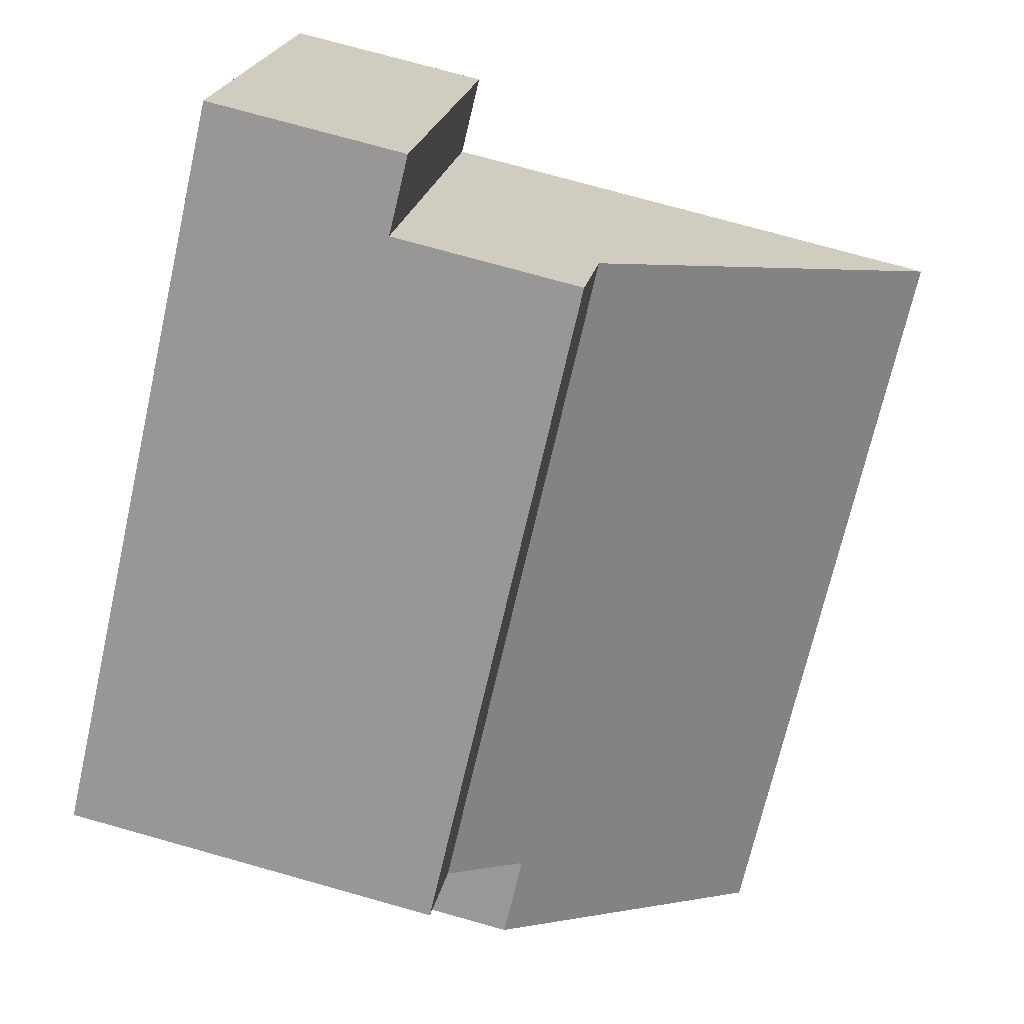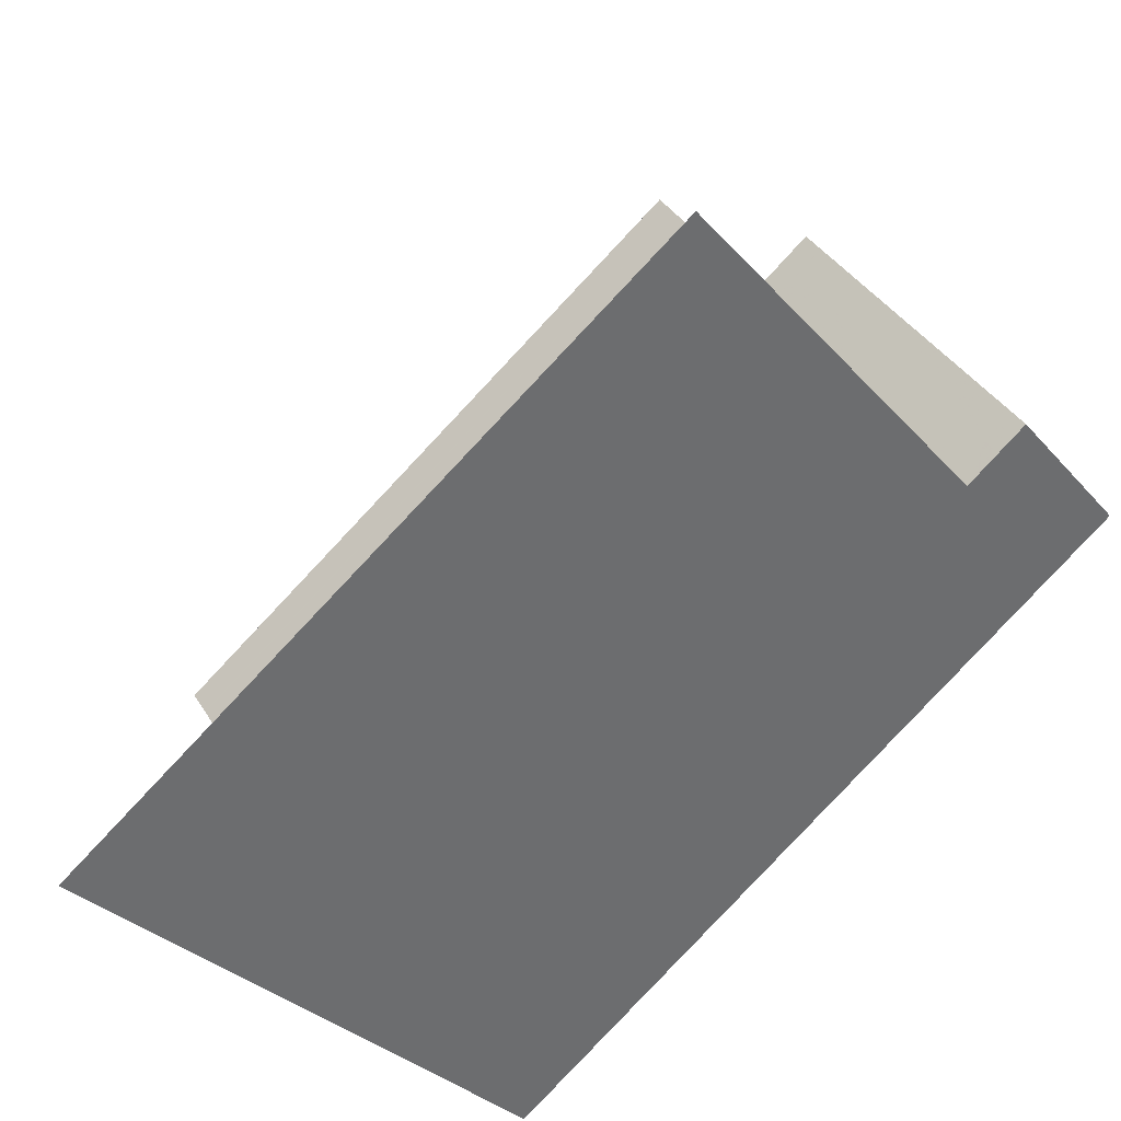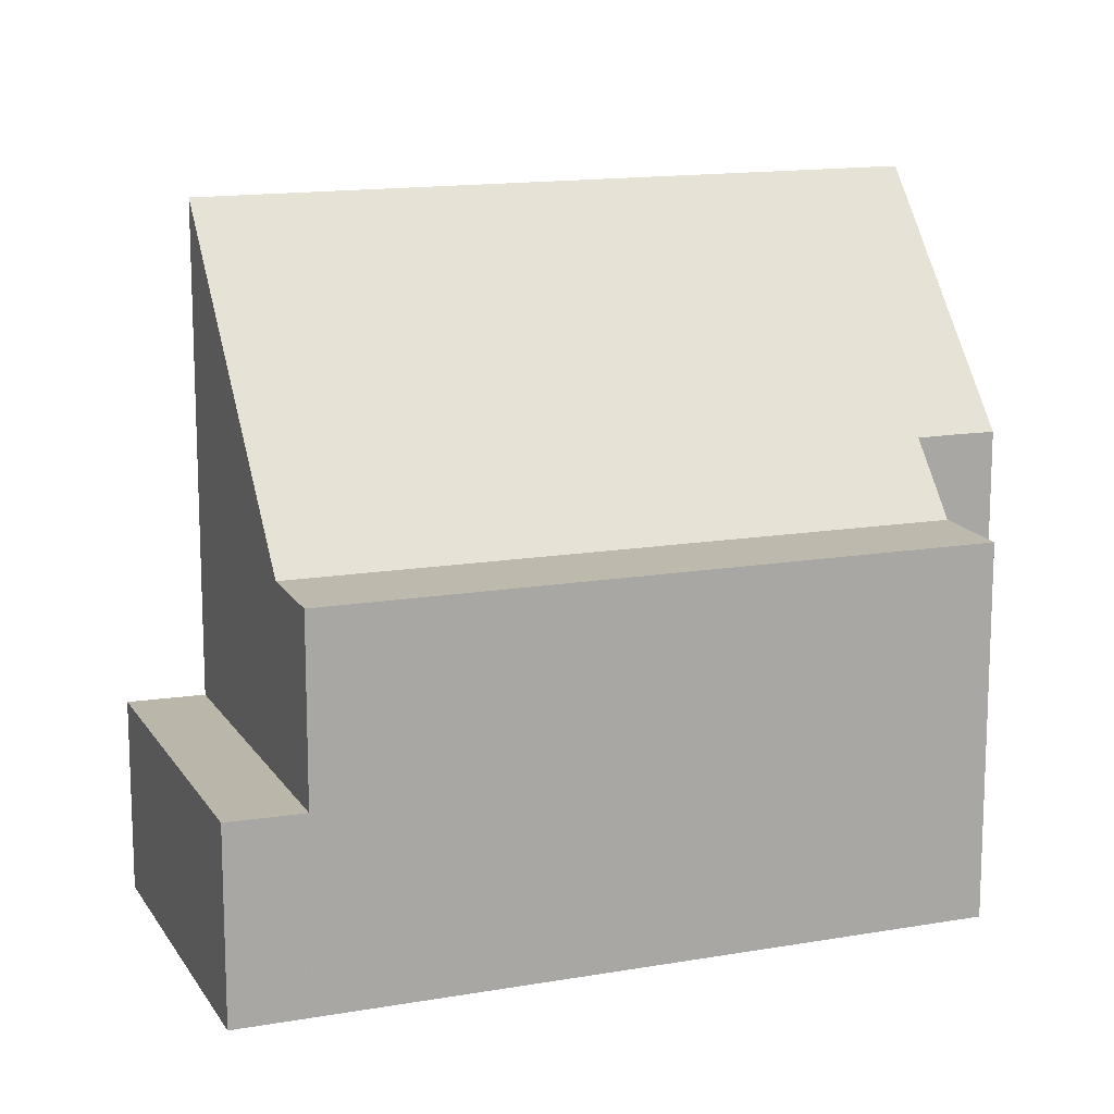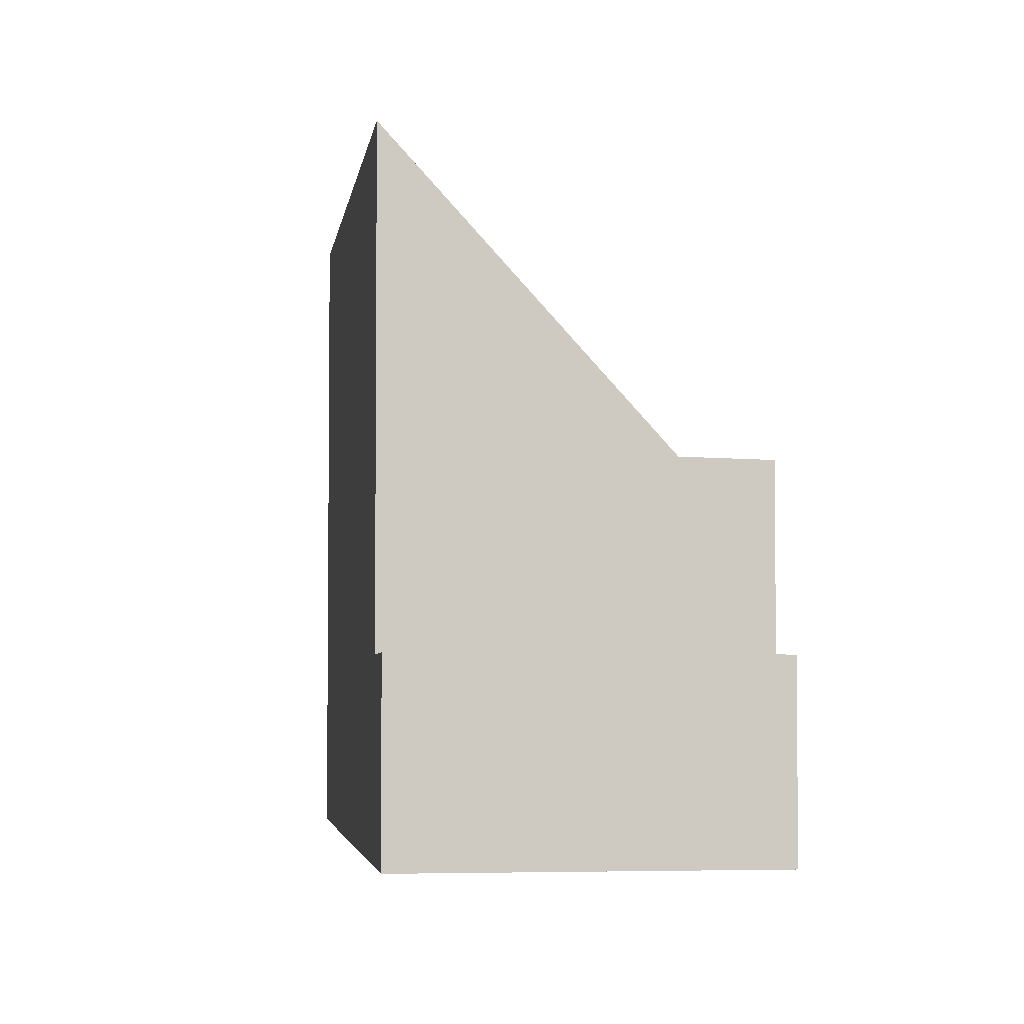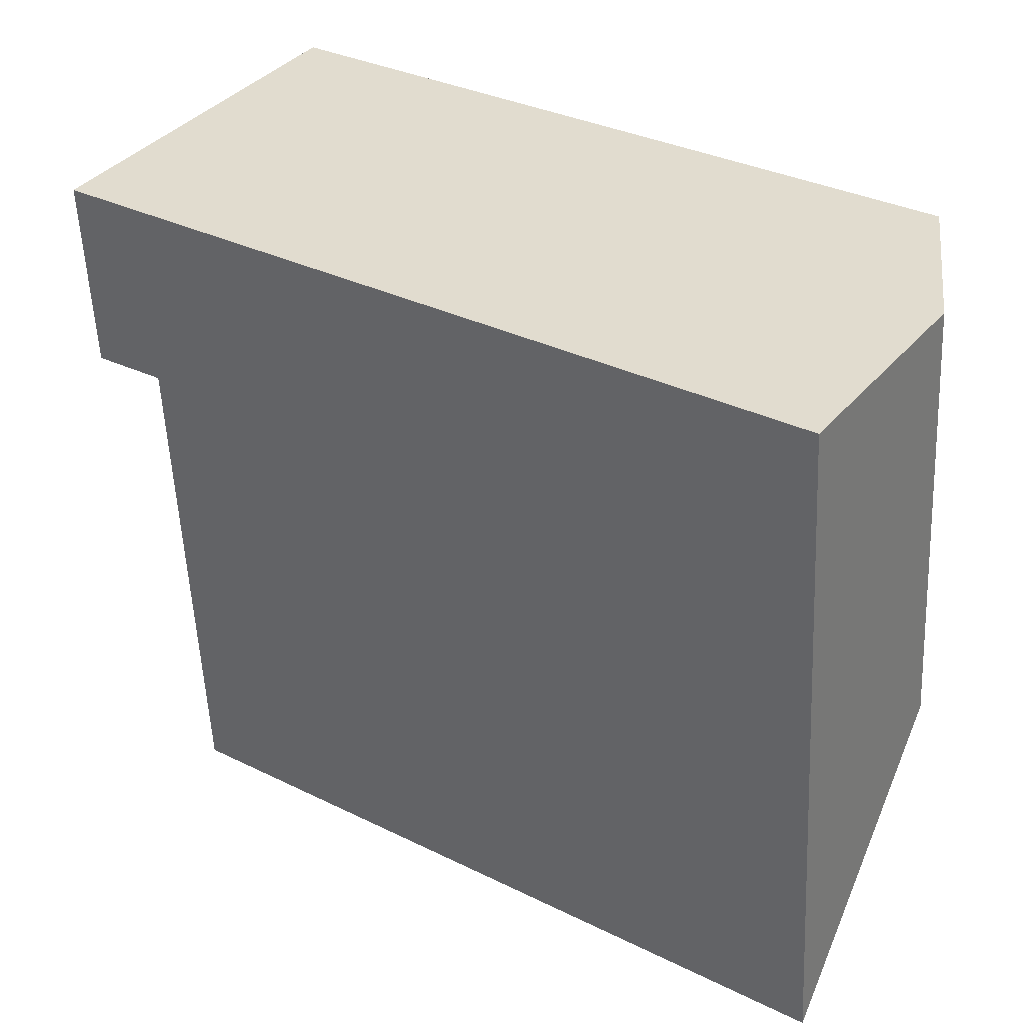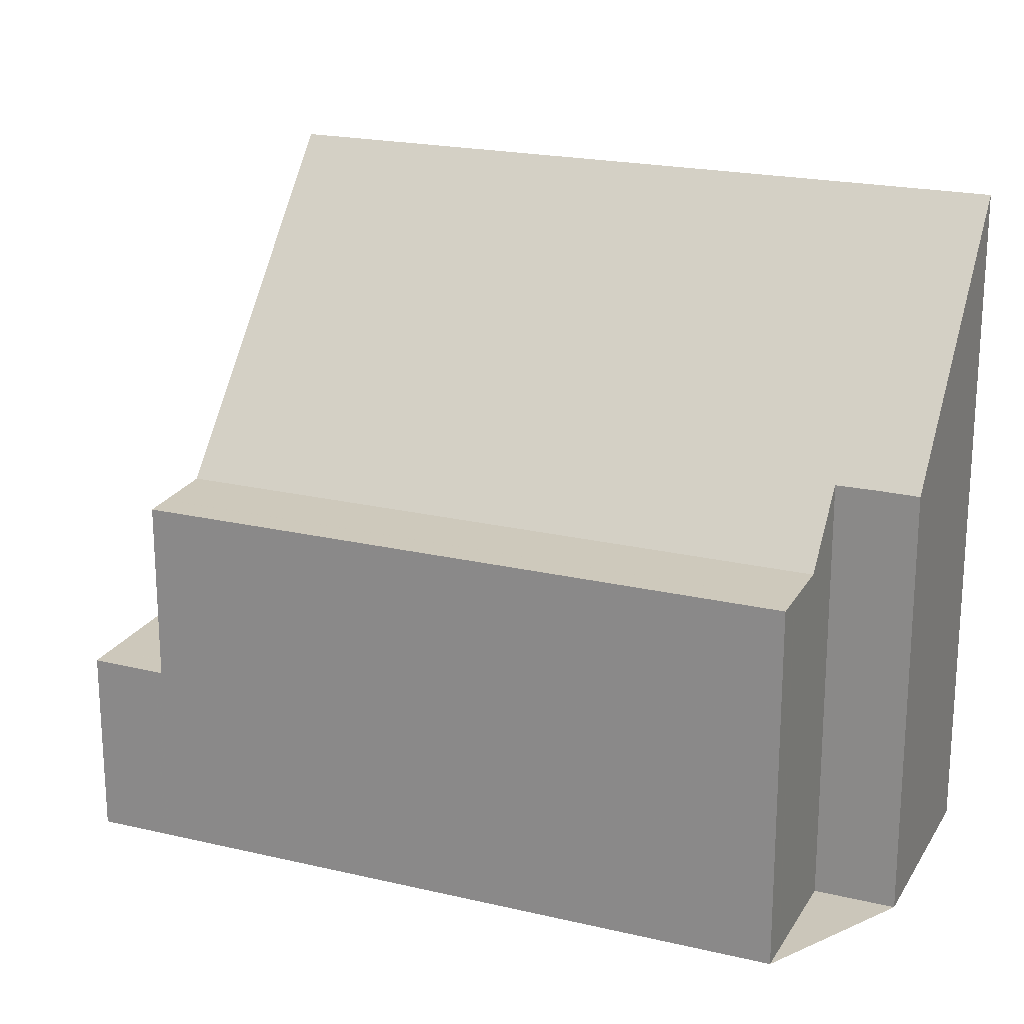
<metadata>
{"format":"obj","ext":"obj","renderer":"f3d","projection":"perspective","resolution":1024,"background":"white","views":[{"elev":75.9,"azim":-74.4,"up":"+Y"},{"elev":-30.4,"azim":33.0,"up":"+Y"},{"elev":13.9,"azim":-165.9,"up":"+Z"},{"elev":-3.8,"azim":117.7,"up":"+Z"},{"elev":-54.7,"azim":-177.3,"up":"+Y"},{"elev":21.2,"azim":-122.0,"up":"+Z"}]}
</metadata>
<code>
v -2153 -1922 9.931
v -2154 -1919 6.429
v -2153 -1918 6.435
v -2155 -1917 5.4
v -2146 -1910 2.768
v -2143 -1915 2.79
v -2154 -1918 5.431
v -2154 -1918 5.431
v -2147 -1911 3.986
v -2144 -1915 9.883
v -2147 -1911 5.4
v -2146 -1912 5.431
v -2144 -1915 5.528
v -2143 -1915 2.783
v -2146 -1911 2.762
v -2144 -1915 2.777
v -2147 -1911 2.756
v -2144 -1915 2.775
v -2143 -1915 2.782
v -2147 -1911 2.757
v -2144 -1915 2.775
v -2147 -1911 2.754
v -2155 -1917 5.4
v -2147 -1911 5.4
v -2153 -1921 9.546
v -2143 -1915 2.788
v -2144 -1915 9.514
v -2144 -1915 5.52
v -2144 -1915 2.774
v -2154 -1919 6.432
v -2152 -1921 9.544
v -2152 -1921 9.928
v -2155 -1917 5.41
v -2147 -1911 5.409
v -2147 -1911 4.422
v -2147 -1911 2.755
v -2146 -1911 2.763
v -2146 -1911 2.77
v -2147 -1911 2.757
v -2146 -1911 2.763
v -2146 -1911 2.77
v -2155 -1917 5.41
v -2147 -1911 5.409
v -2147 -1911 4.427
v -2147 -1911 2.756
v -2147 -1911 5.409
v -2147 -1911 5.4
v -2144 -1915 2.774
v -2144 -1915 2.775
v -2147 -1911 2.755
v -2147 -1911 2.756
v -2147 -1911 2.754
v -2144 -1915 9.514
v -2146 -1912 5.431
v -2146 -1912 5.431
v -2144 -1915 9.883
v -2147 -1911 5.409
v -2146 -1913 6.337
v -2146 -1913 5.451
v -2146 -1913 6.337
v -2146 -1913 2.762
v -2146 -1913 2.762
v -2145 -1912 2.77
v -2146 -1913 2.764
v -2145 -1912 2.777
v -2154 -1918 6.379
v -2153 -1921 9.546
v -2153 -1922 9.931
v -2153 -1922 1.776e-15
v -2153 -1921 0
v -2154 -1919 6.432
v -2154 -1919 6.429
v -2154 -1919 -8.882e-16
v -2154 -1919 8.882e-16
v -2154 -1918 6.379
v -2153 -1918 6.435
v -2153 -1918 0
v -2154 -1918 0
v -2147 -1911 5.4
v -2155 -1917 5.4
v -2155 -1917 0
v -2147 -1911 -8.882e-16
v -2146 -1911 2.77
v -2146 -1910 2.768
v -2146 -1910 0
v -2146 -1911 4.441e-16
v -2143 -1915 2.783
v -2143 -1915 2.79
v -2143 -1915 -4.441e-16
v -2143 -1915 0
v -2155 -1917 5.41
v -2154 -1918 5.431
v -2154 -1918 0
v -2155 -1917 0
v -2144 -1915 2.777
v -2143 -1915 2.783
v -2143 -1915 0
v -2144 -1915 0
v -2146 -1910 2.768
v -2146 -1911 2.762
v -2146 -1911 -4.441e-16
v -2146 -1910 0
v -2144 -1915 2.775
v -2144 -1915 2.777
v -2144 -1915 0
v -2144 -1915 4.441e-16
v -2146 -1911 2.762
v -2147 -1911 2.756
v -2147 -1911 0
v -2146 -1911 -4.441e-16
v -2155 -1917 5.4
v -2155 -1917 5.4
v -2155 -1917 0
v -2155 -1917 0
v -2147 -1911 5.4
v -2147 -1911 5.4
v -2147 -1911 -8.882e-16
v -2147 -1911 -8.882e-16
v -2154 -1919 6.429
v -2153 -1921 9.546
v -2153 -1921 0
v -2154 -1919 -8.882e-16
v -2143 -1915 2.79
v -2143 -1915 2.788
v -2143 -1915 0
v -2143 -1915 -4.441e-16
v -2153 -1918 6.435
v -2154 -1919 6.432
v -2154 -1919 8.882e-16
v -2153 -1918 0
v -2153 -1922 9.931
v -2152 -1921 9.928
v -2152 -1921 0
v -2153 -1922 1.776e-15
v -2155 -1917 5.4
v -2155 -1917 5.41
v -2155 -1917 0
v -2155 -1917 0
v -2146 -1911 2.77
v -2146 -1911 2.77
v -2146 -1911 4.441e-16
v -2146 -1911 4.441e-16
v -2145 -1912 2.777
v -2146 -1911 2.77
v -2146 -1911 4.441e-16
v -2145 -1912 0
v -2155 -1917 5.41
v -2155 -1917 5.41
v -2155 -1917 0
v -2155 -1917 0
v -2147 -1911 2.756
v -2147 -1911 2.754
v -2147 -1911 0
v -2147 -1911 0
v -2152 -1921 9.928
v -2144 -1915 9.883
v -2144 -1915 0
v -2152 -1921 0
v -2143 -1915 2.788
v -2145 -1912 2.777
v -2145 -1912 0
v -2143 -1915 0
v -2154 -1918 5.431
v -2154 -1918 6.379
v -2154 -1918 0
v -2154 -1918 0
v -2153 -1922 0
v -2154 -1919 0
v -2153 -1918 0
v -2155 -1917 0
v -2146 -1910 0
v -2143 -1915 0
f 31 25 2 30
f 26 6 14 19
f 59 28 27 58
f 34 11 9 35
f 19 14 16 18
f 39 20 37 40
f 35 9 22 36
f 23 4 24
f 32 1 25 31
f 40 37 38 41
f 28 13 10 27
f 29 21 13 28
f 44 12 43
f 20 17 15 37
f 61 29 28 59
f 37 15 5 38
f 64 39 40 63
f 63 40 41 65
f 43 34 35 44
f 44 35 36 45
f 46 33 23 24 47
f 48 18 16 49
f 50 20 39 51
f 52 17 20 50
f 60 53 31 30 3 66
f 56 32 31 53
f 55 8 42 57
f 62 51 39 64
f 57 42 33 46
f 58 12 59
f 59 12 44 45 61
f 63 19 18 64
f 65 26 19 63
f 66 7 54 60
f 64 18 48 62
f 68 69 70 67
f 72 73 74 71
f 76 77 78 75
f 80 81 82 79
f 84 85 86 83
f 88 89 90 87
f 92 93 94 91
f 96 97 98 95
f 100 101 102 99
f 104 105 106 103
f 108 109 110 107
f 112 113 114 111
f 116 117 118 115
f 120 121 122 119
f 124 125 126 123
f 128 129 130 127
f 132 133 134 131
f 136 137 138 135
f 140 141 142 139
f 144 145 146 143
f 148 149 150 147
f 152 153 154 151
f 156 157 158 155
f 160 161 162 159
f 164 165 166 163
f 168 169 170 171 172 167

</code>
